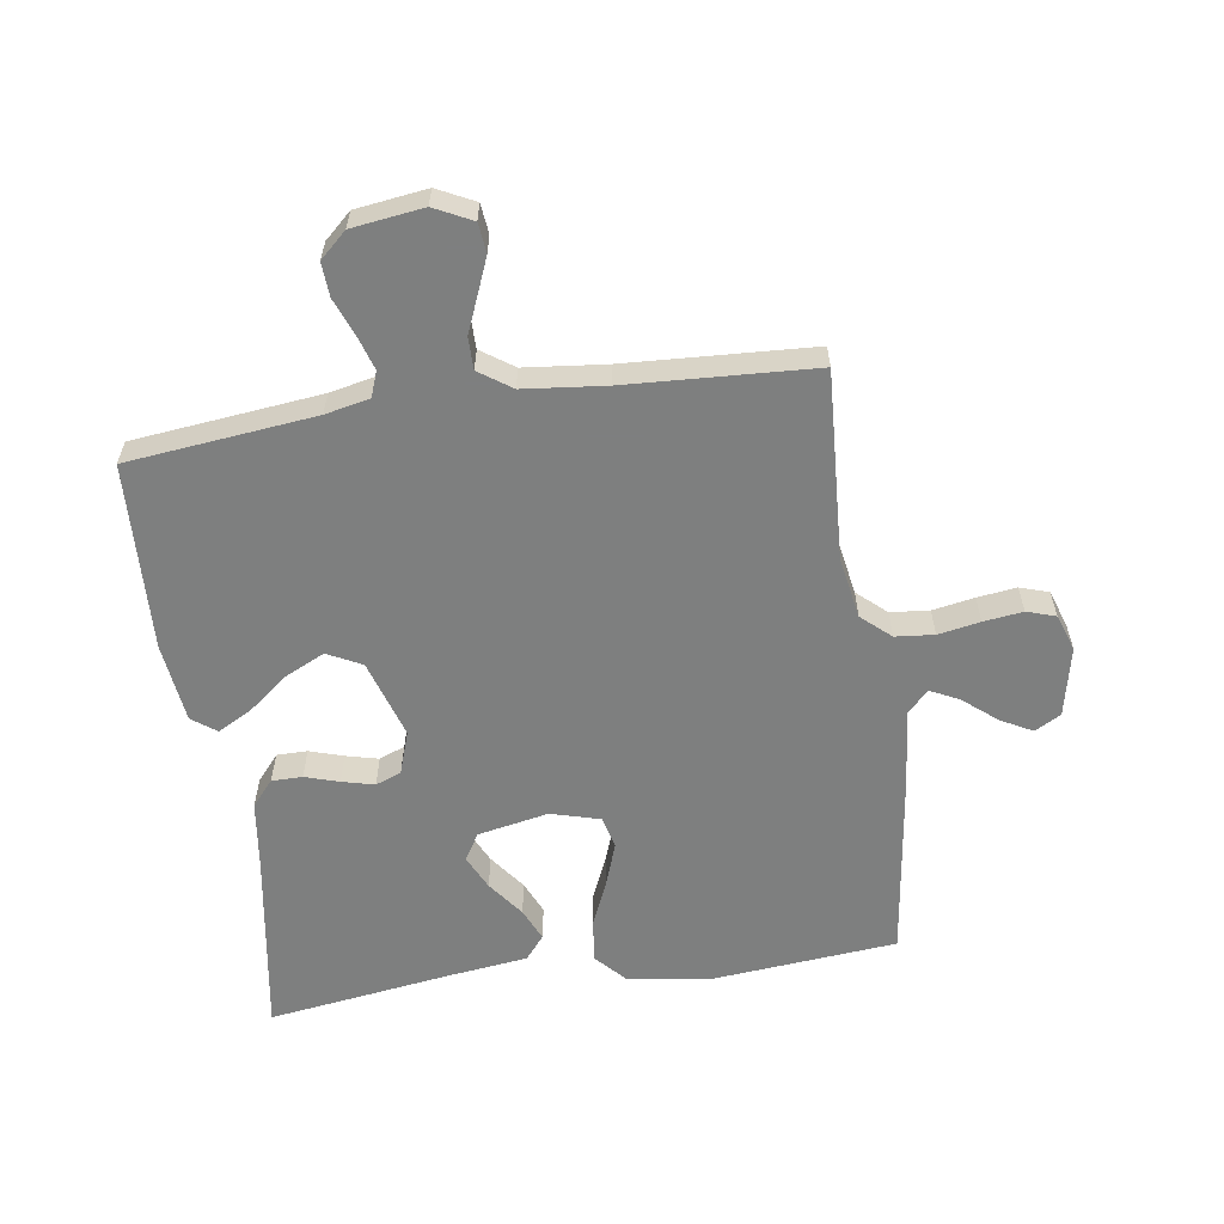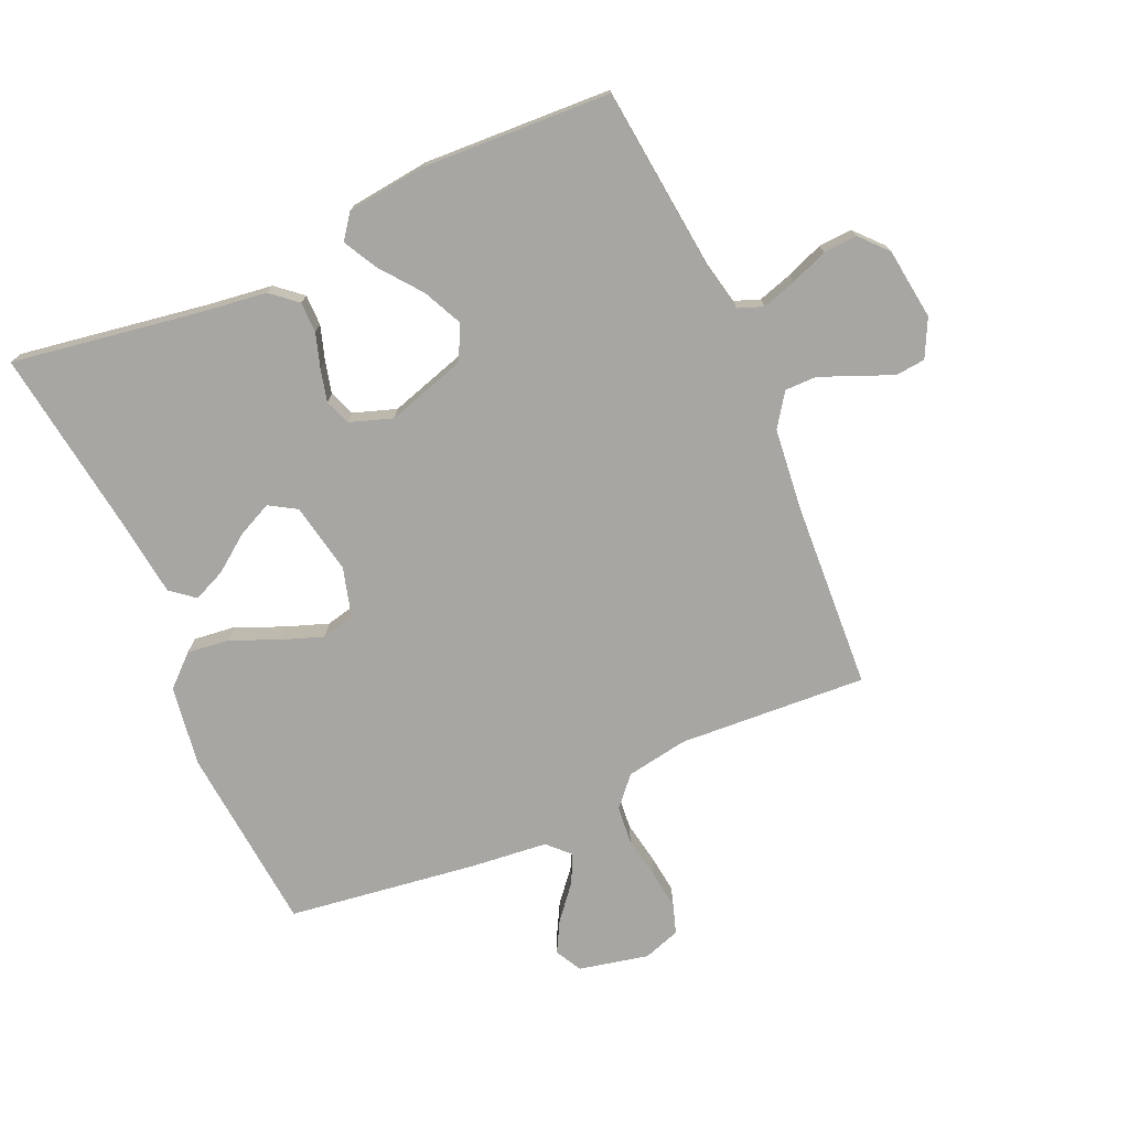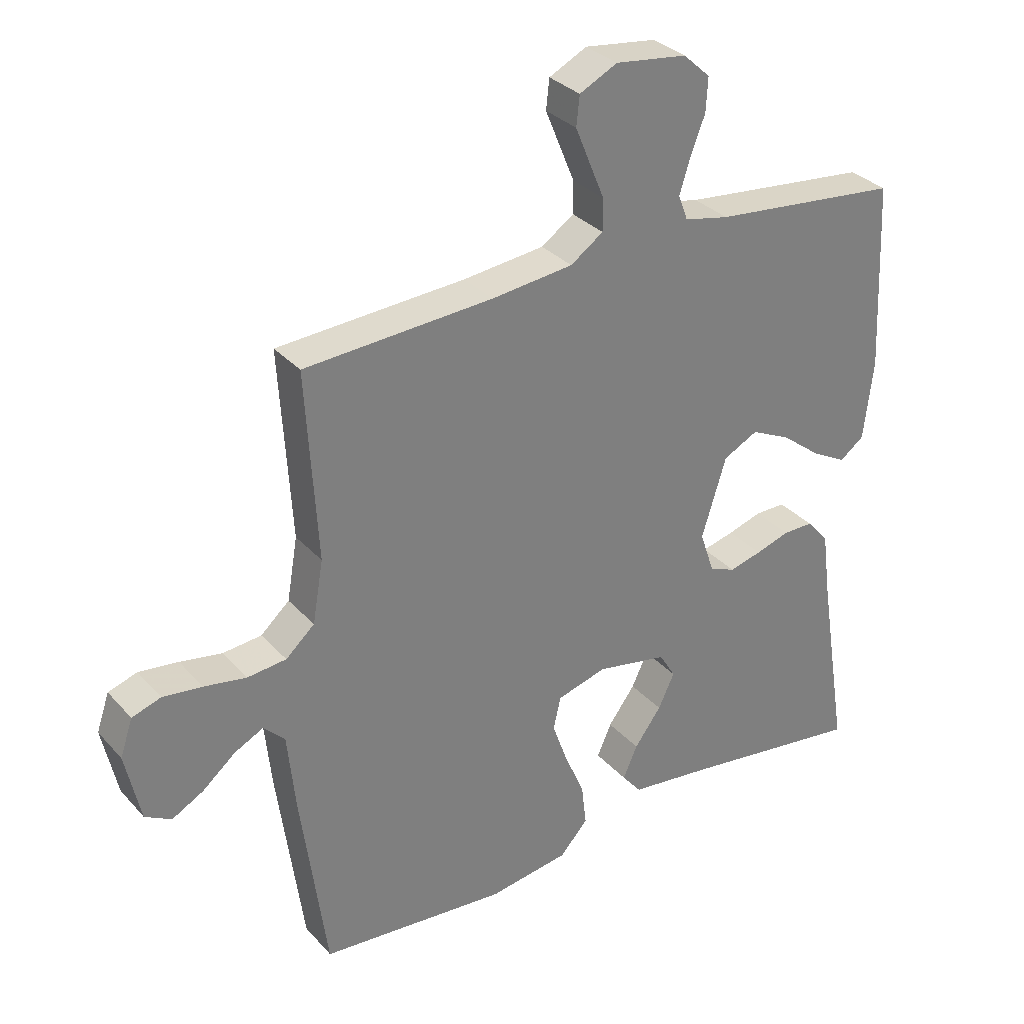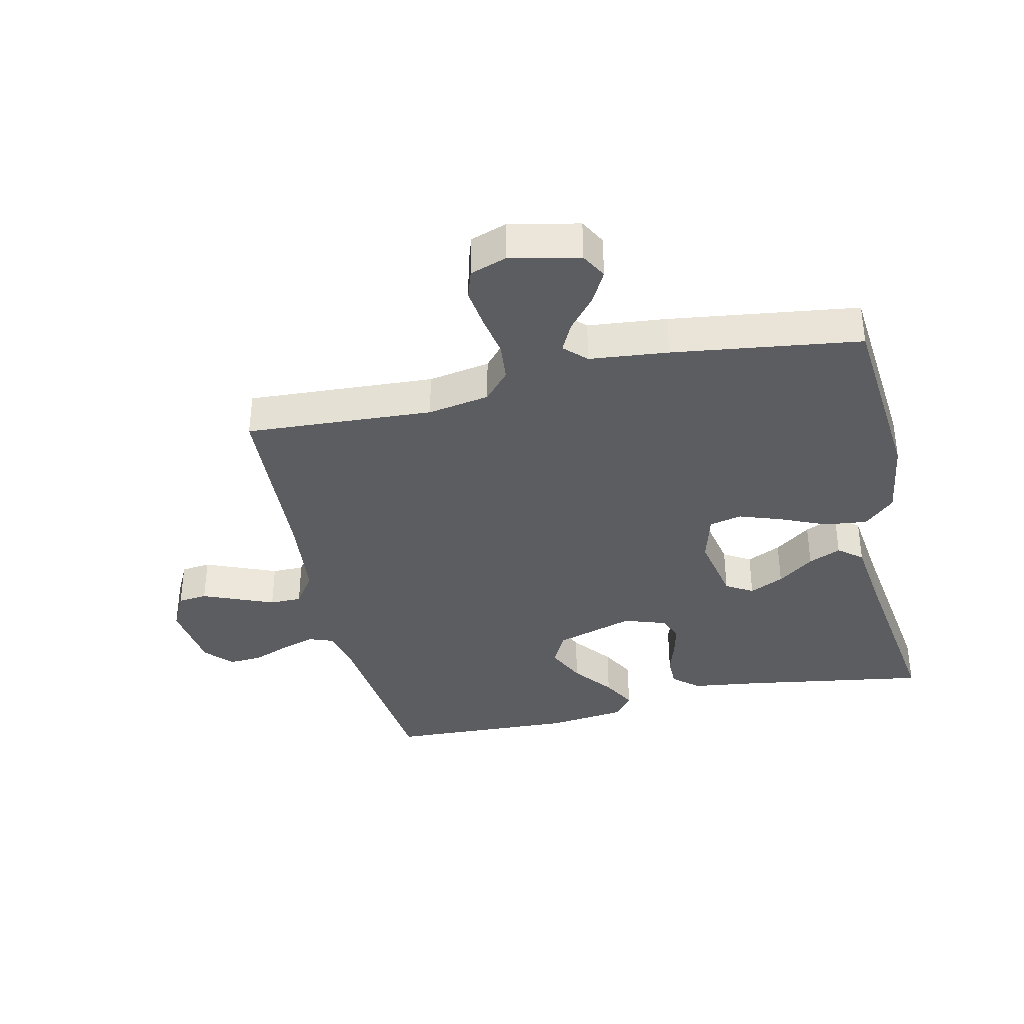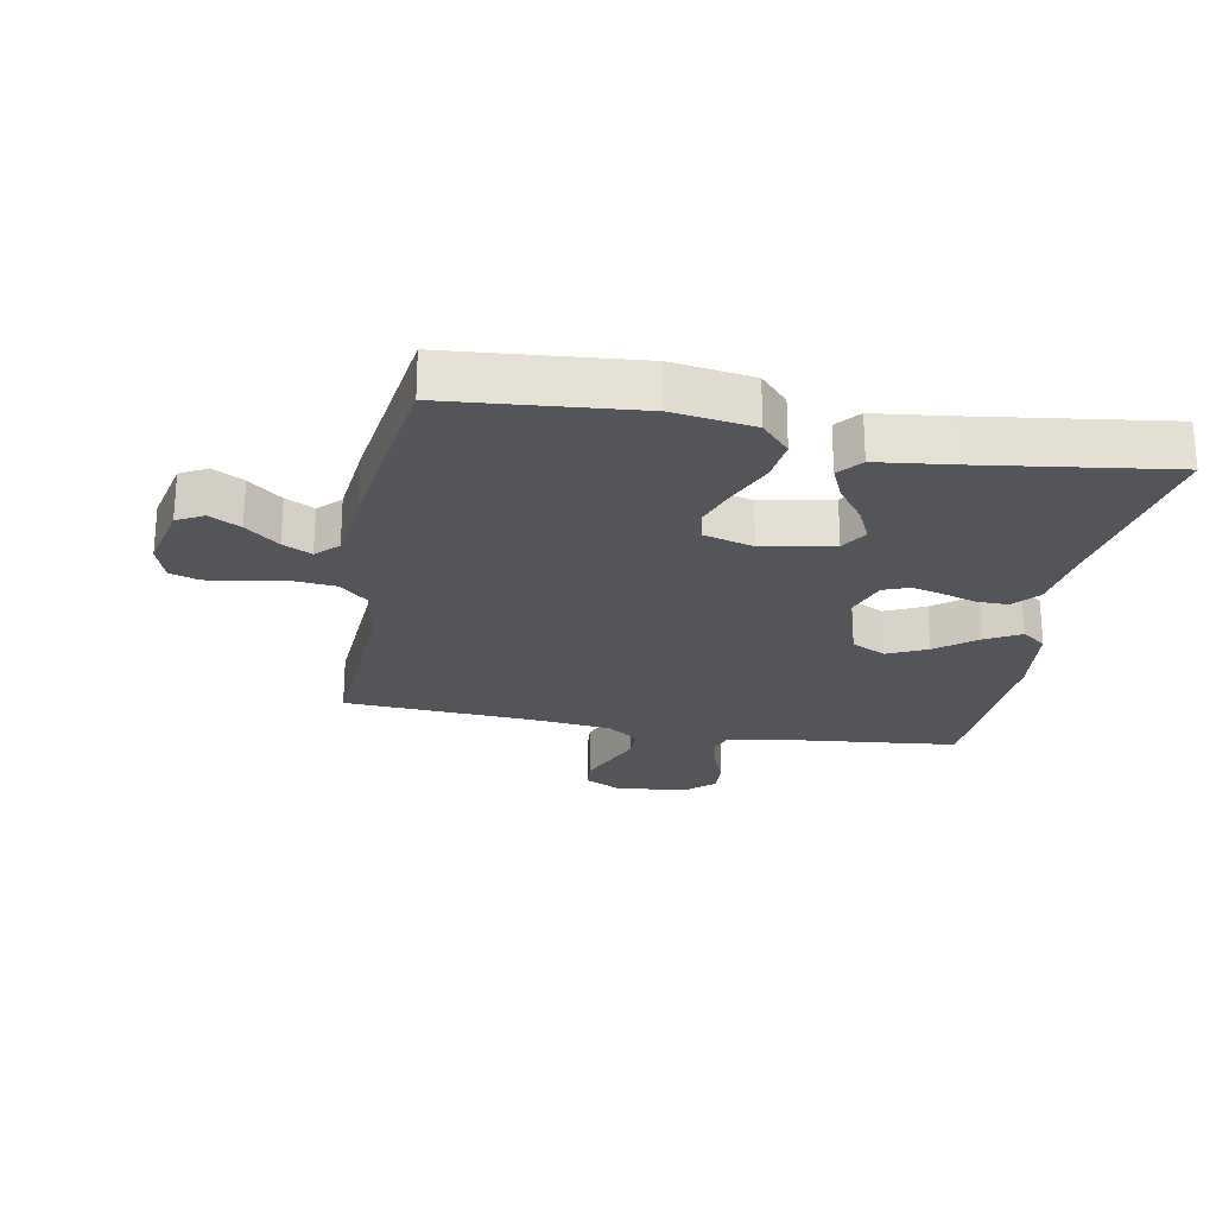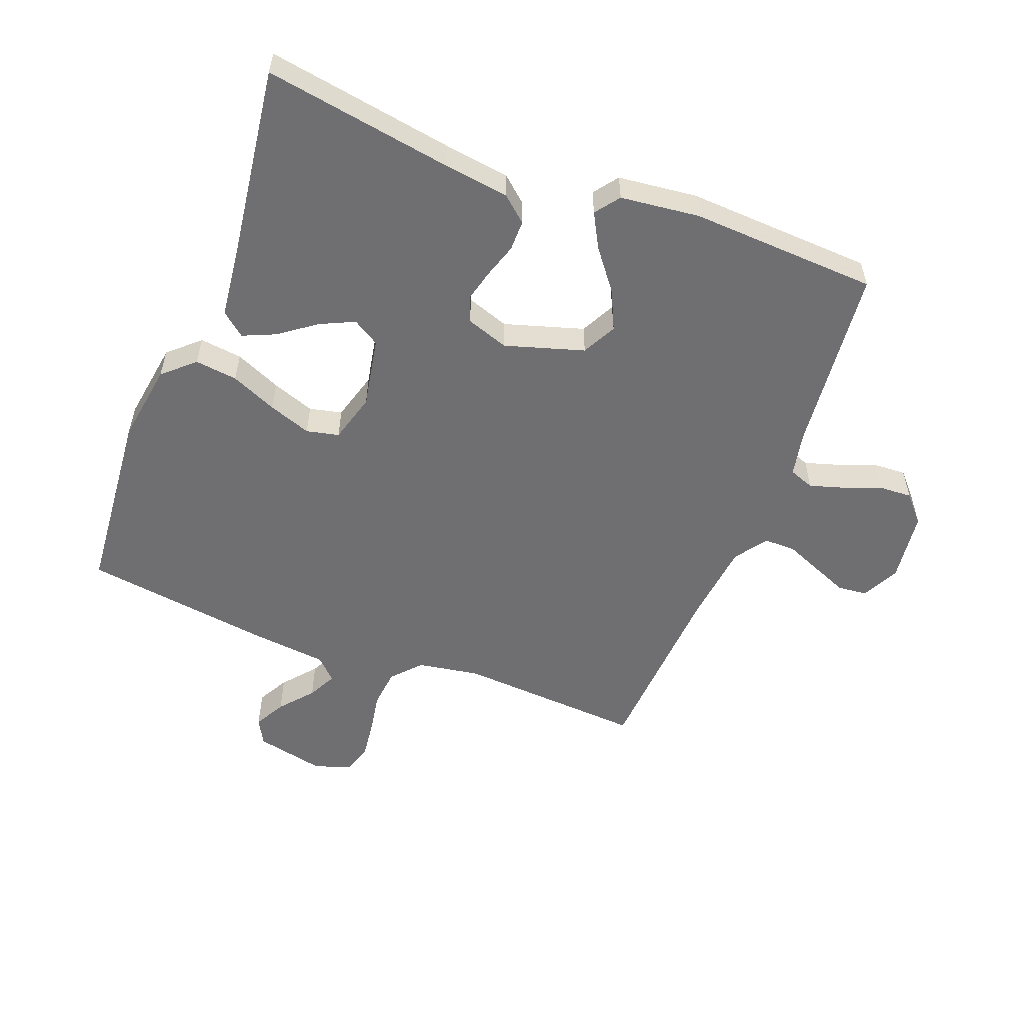
<metadata>
{"format":"obj","ext":"obj","renderer":"f3d","projection":"perspective","resolution":1024,"background":"white","views":[{"elev":-59.6,"azim":8.5,"up":"+Y"},{"elev":-74.3,"azim":-66.2,"up":"+Y"},{"elev":31.8,"azim":145.7,"up":"+Z"},{"elev":-36.7,"azim":102.8,"up":"+Y"},{"elev":-24.0,"azim":169.4,"up":"+Y"},{"elev":-54.7,"azim":-111.2,"up":"+Y"}]}
</metadata>
<code>
v -0.5 0.07 -0.5
v -0.452 0.07 -0.2
v -0.438 0.07 -0.095
v -0.403 0.07 -0.054
v -0.354 0.07 -0.054
v -0.3 0.07 -0.071
v -0.248 0.07 -0.084
v -0.207 0.07 -0.068
v -0.184 0.07 0
v -0.223 0.07 0.126
v -0.278 0.07 0.154
v -0.341 0.07 0.124
v -0.405 0.07 0.074
v -0.46 0.07 0.044
v -0.499 0.07 0.073
v -0.514 0.07 0.2
v -0.5 0.07 0.5
v -0.2 0.07 0.532
v -0.129 0.07 0.547
v -0.114 0.07 0.587
v -0.131 0.07 0.642
v -0.154 0.07 0.701
v -0.157 0.07 0.755
v -0.114 0.07 0.794
v 0 0.07 0.809
v 0.06 0.07 0.779
v 0.065 0.07 0.732
v 0.042 0.07 0.676
v 0.018 0.07 0.618
v 0.018 0.07 0.567
v 0.07 0.07 0.531
v 0.2 0.07 0.517
v 0.5 0.07 0.5
v 0.482 0.07 0.2
v 0.499 0.07 0.101
v 0.545 0.07 0.06
v 0.607 0.07 0.054
v 0.674 0.07 0.066
v 0.737 0.07 0.074
v 0.783 0.07 0.059
v 0.803 0.07 0
v 0.779 0.07 -0.111
v 0.737 0.07 -0.134
v 0.687 0.07 -0.107
v 0.634 0.07 -0.063
v 0.588 0.07 -0.04
v 0.554 0.07 -0.074
v 0.541 0.07 -0.2
v 0.5 0.07 -0.5
v 0.2 0.07 -0.527
v 0.072 0.07 -0.508
v 0.027 0.07 -0.459
v 0.035 0.07 -0.391
v 0.067 0.07 -0.317
v 0.091 0.07 -0.249
v 0.079 0.07 -0.197
v 0 0.07 -0.175
v -0.113 0.07 -0.197
v -0.139 0.07 -0.24
v -0.113 0.07 -0.295
v -0.07 0.07 -0.353
v -0.047 0.07 -0.405
v -0.078 0.07 -0.443
v -0.2 0.07 -0.458
v -0.5 0 -0.5
v -0.452 0 -0.2
v -0.438 0 -0.095
v -0.403 0 -0.054
v -0.354 0 -0.054
v -0.3 0 -0.071
v -0.248 0 -0.084
v -0.207 0 -0.068
v -0.184 0 0
v -0.223 0 0.126
v -0.278 0 0.154
v -0.341 0 0.124
v -0.405 0 0.074
v -0.46 0 0.044
v -0.499 0 0.073
v -0.514 0 0.2
v -0.5 0 0.5
v -0.2 0 0.532
v -0.129 0 0.547
v -0.114 0 0.587
v -0.131 0 0.642
v -0.154 0 0.701
v -0.157 0 0.755
v -0.114 0 0.794
v 0 0 0.809
v 0.06 0 0.779
v 0.065 0 0.732
v 0.042 0 0.676
v 0.018 0 0.618
v 0.018 0 0.567
v 0.07 0 0.531
v 0.2 0 0.517
v 0.5 0 0.5
v 0.482 0 0.2
v 0.499 0 0.101
v 0.545 0 0.06
v 0.607 0 0.054
v 0.674 0 0.066
v 0.737 0 0.074
v 0.783 0 0.059
v 0.803 0 0
v 0.779 0 -0.111
v 0.737 0 -0.134
v 0.687 0 -0.107
v 0.634 0 -0.063
v 0.588 0 -0.04
v 0.554 0 -0.074
v 0.541 0 -0.2
v 0.5 0 -0.5
v 0.2 0 -0.527
v 0.072 0 -0.508
v 0.027 0 -0.459
v 0.035 0 -0.391
v 0.067 0 -0.317
v 0.091 0 -0.249
v 0.079 0 -0.197
v 0 0 -0.175
v -0.113 0 -0.197
v -0.139 0 -0.24
v -0.113 0 -0.295
v -0.07 0 -0.353
v -0.047 0 -0.405
v -0.078 0 -0.443
v -0.2 0 -0.458
f 61 62 63 64
f 60 61 64 1
f 59 60 1 2
f 58 59 2 3
f 57 58 3 4
f 56 57 4 5
f 51 52 53 54
f 51 54 55
f 50 51 55
f 47 48 49 50
f 47 50 55 56
f 42 43 44 45
f 42 45 46
f 41 42 46
f 40 41 46
f 37 38 39 40
f 37 40 46
f 36 37 46 47
f 32 33 34
f 31 32 34 35
f 30 31 35
f 26 27 28 29
f 24 25 26 29
f 24 29 30
f 21 22 23 24
f 20 21 24 30
f 19 20 30 35
f 15 16 17 18
f 12 13 14 15
f 11 12 15 18
f 10 11 18 19
f 56 5 6
f 56 6 7
f 47 56 7 8
f 36 47 8 9
f 19 35 36
f 9 10 19 36
f 128 127 126 125
f 65 128 125 124
f 66 65 124 123
f 67 66 123 122
f 68 67 122 121
f 69 68 121 120
f 118 117 116 115
f 119 118 115
f 119 115 114
f 114 113 112 111
f 120 119 114 111
f 109 108 107 106
f 110 109 106
f 110 106 105
f 110 105 104
f 104 103 102 101
f 110 104 101
f 111 110 101 100
f 98 97 96
f 99 98 96 95
f 99 95 94
f 93 92 91 90
f 93 90 89 88
f 94 93 88
f 88 87 86 85
f 94 88 85 84
f 99 94 84 83
f 82 81 80 79
f 79 78 77 76
f 82 79 76 75
f 83 82 75 74
f 70 69 120
f 71 70 120
f 72 71 120 111
f 73 72 111 100
f 100 99 83
f 100 83 74 73
f 1 65 66 2
f 2 66 67 3
f 3 67 68 4
f 4 68 69 5
f 5 69 70 6
f 6 70 71 7
f 7 71 72 8
f 8 72 73 9
f 9 73 74 10
f 10 74 75 11
f 11 75 76 12
f 12 76 77 13
f 13 77 78 14
f 14 78 79 15
f 15 79 80 16
f 16 80 81 17
f 17 81 82 18
f 18 82 83 19
f 19 83 84 20
f 20 84 85 21
f 21 85 86 22
f 22 86 87 23
f 23 87 88 24
f 24 88 89 25
f 25 89 90 26
f 26 90 91 27
f 27 91 92 28
f 28 92 93 29
f 29 93 94 30
f 30 94 95 31
f 31 95 96 32
f 32 96 97 33
f 33 97 98 34
f 34 98 99 35
f 35 99 100 36
f 36 100 101 37
f 37 101 102 38
f 38 102 103 39
f 39 103 104 40
f 40 104 105 41
f 41 105 106 42
f 42 106 107 43
f 43 107 108 44
f 44 108 109 45
f 45 109 110 46
f 46 110 111 47
f 47 111 112 48
f 48 112 113 49
f 49 113 114 50
f 50 114 115 51
f 51 115 116 52
f 52 116 117 53
f 53 117 118 54
f 54 118 119 55
f 55 119 120 56
f 56 120 121 57
f 57 121 122 58
f 58 122 123 59
f 59 123 124 60
f 60 124 125 61
f 61 125 126 62
f 62 126 127 63
f 63 127 128 64
f 64 128 65 1

</code>
